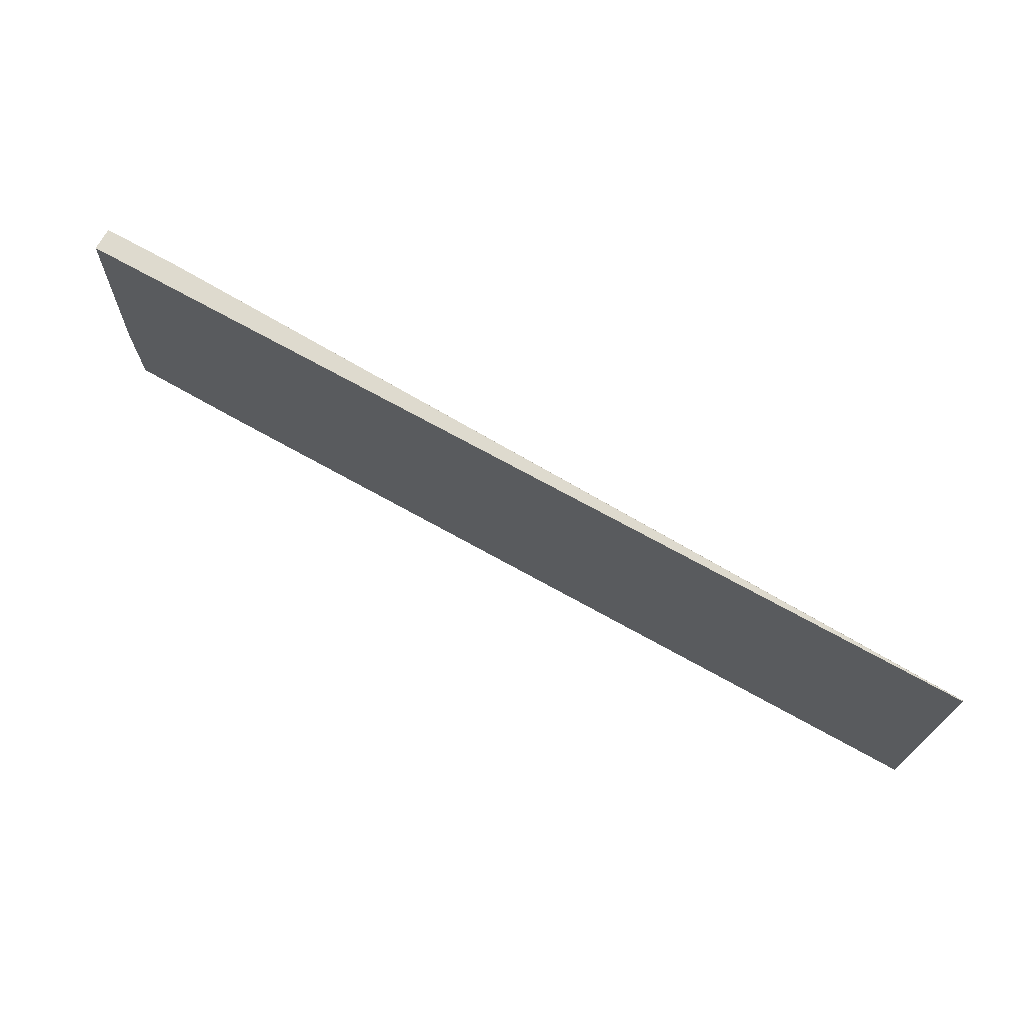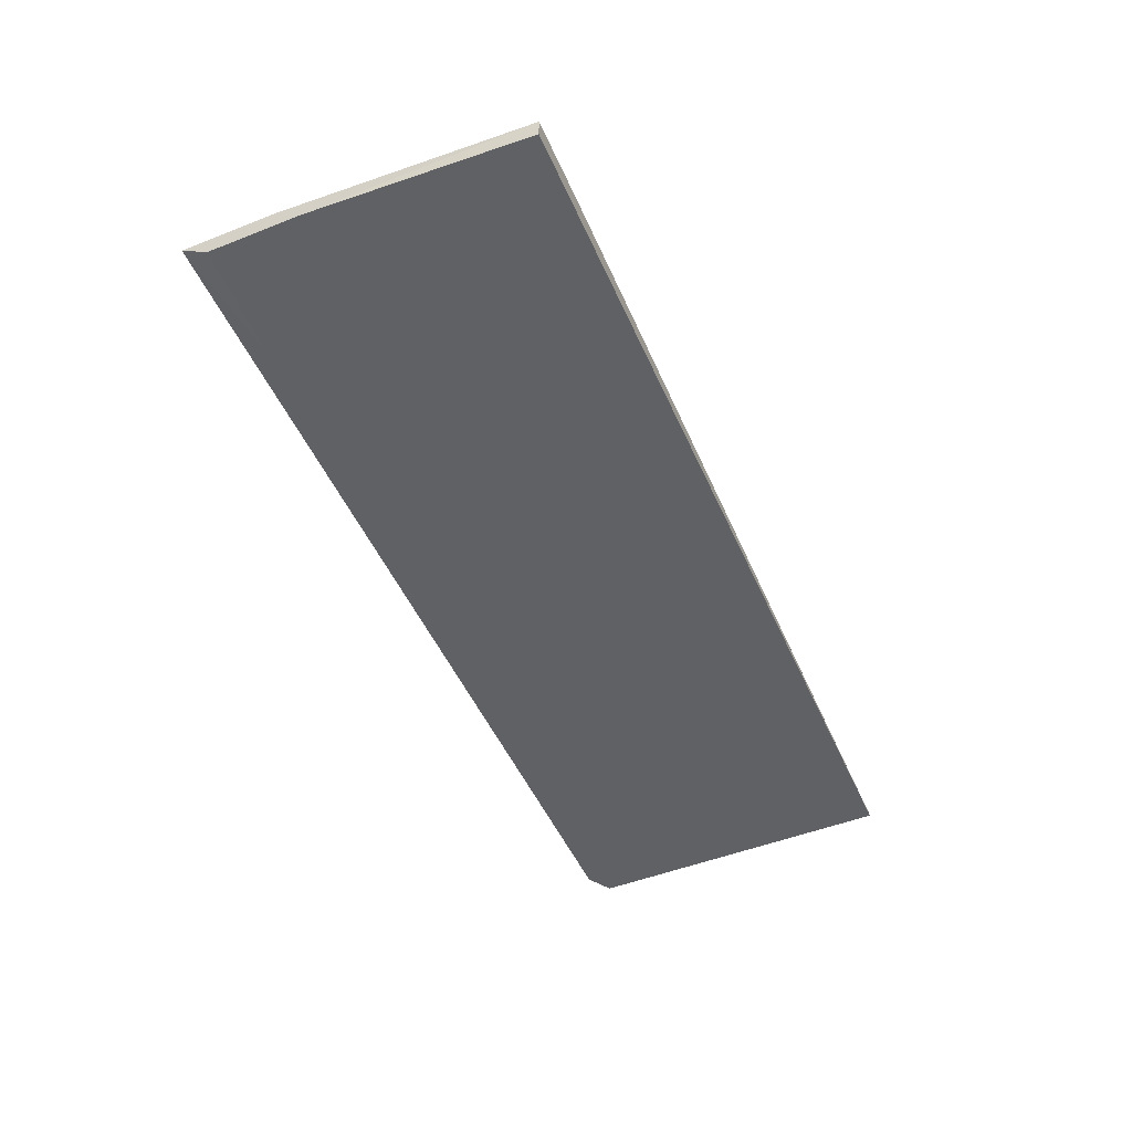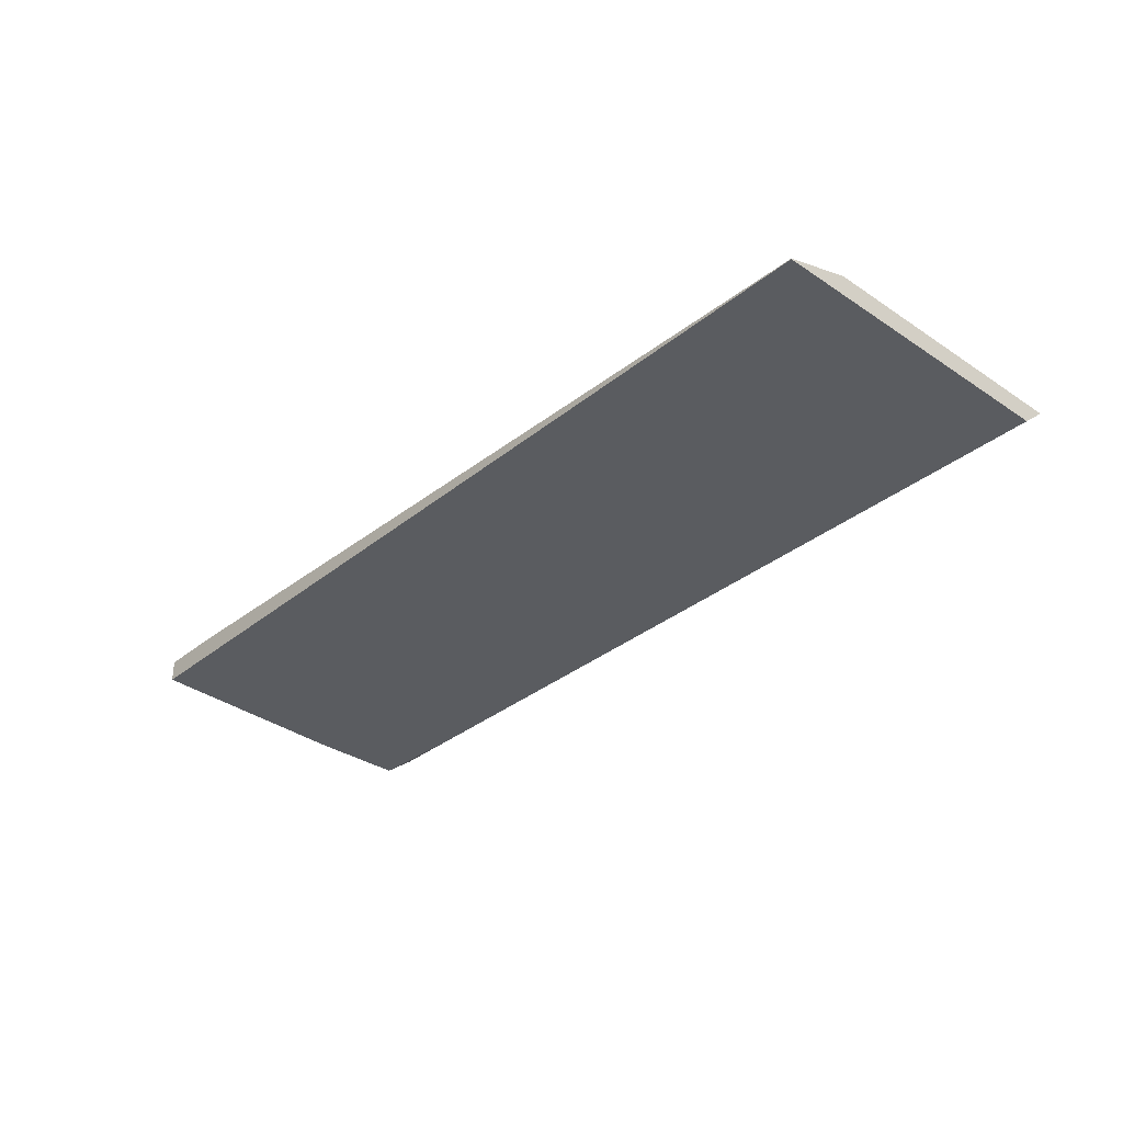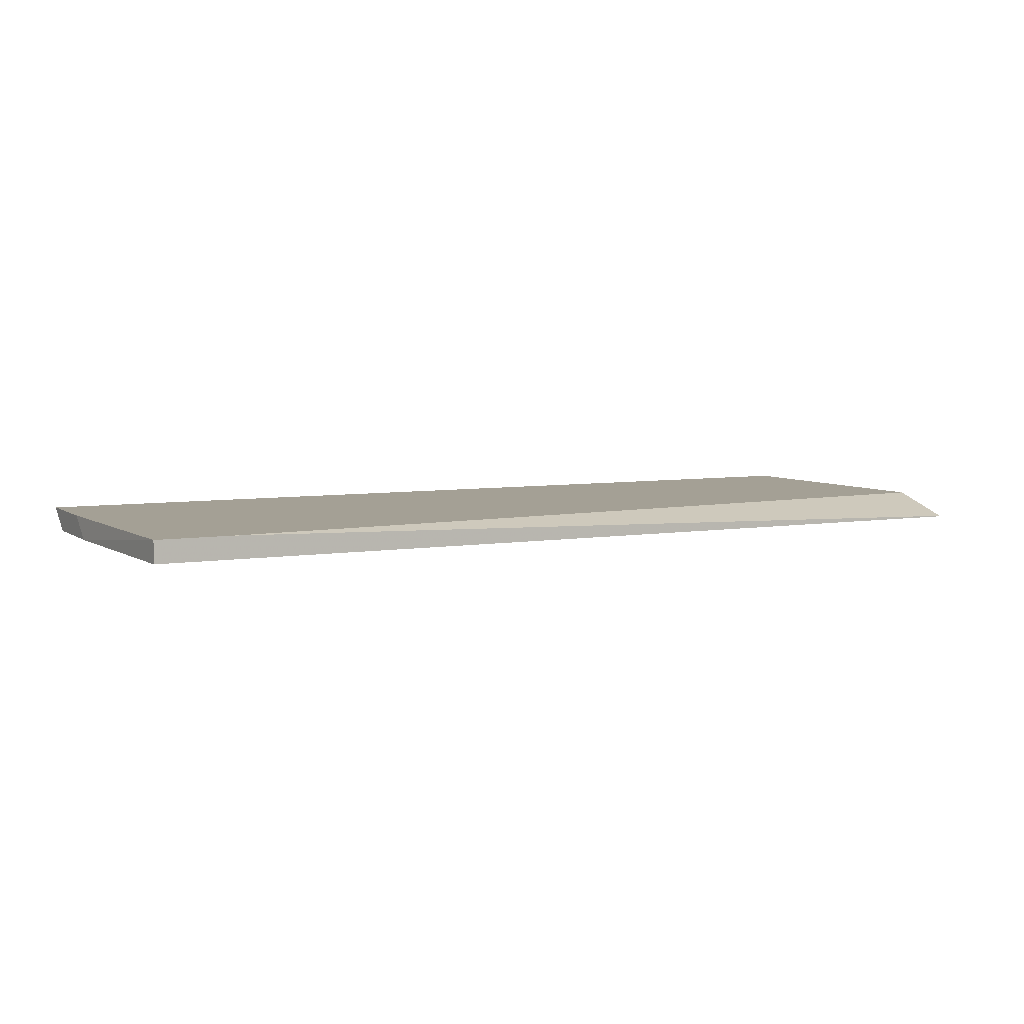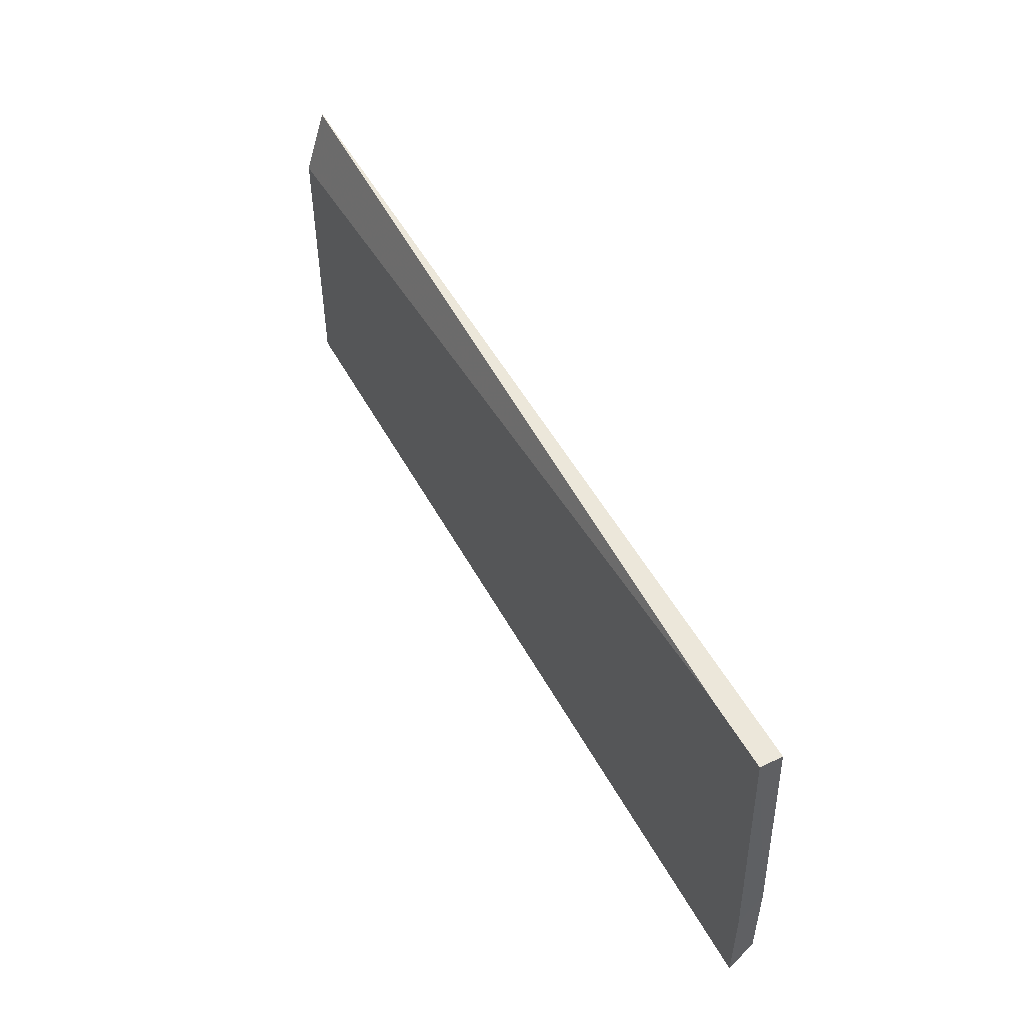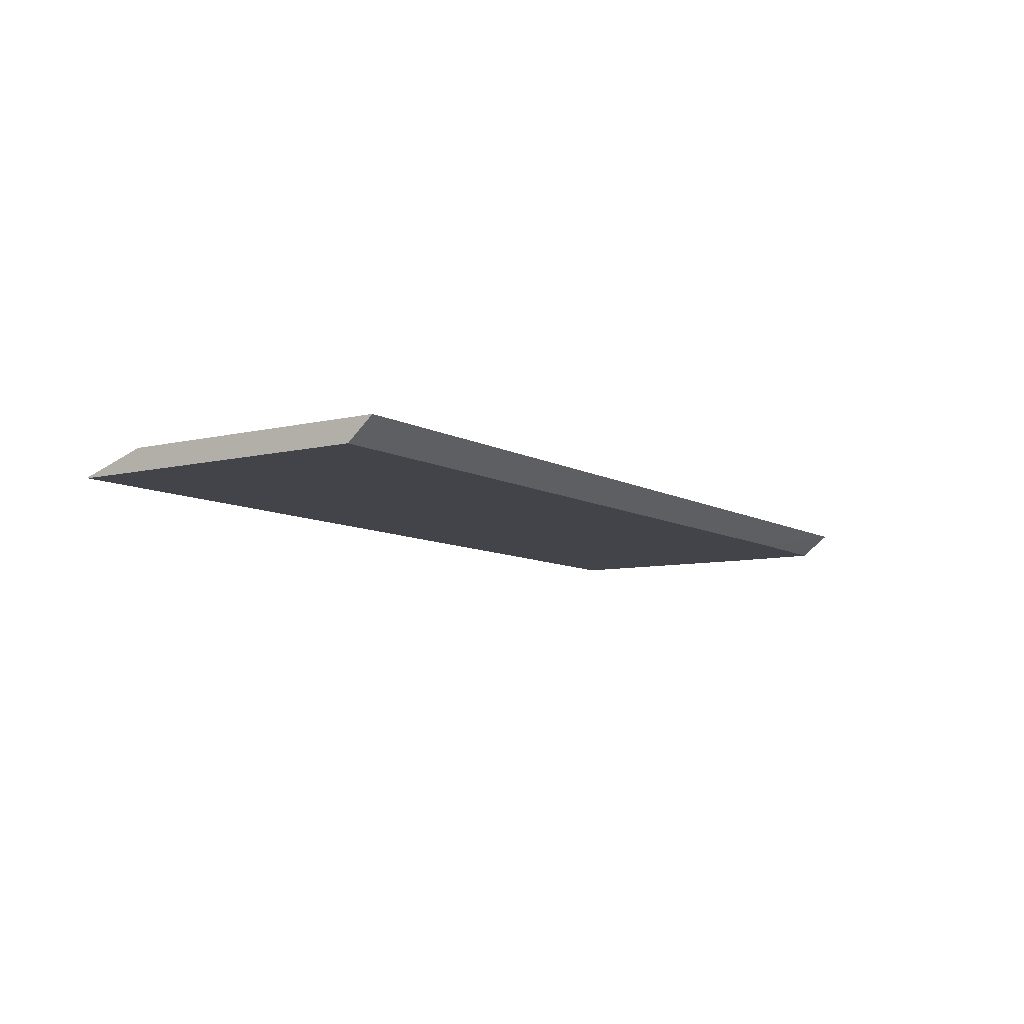
<metadata>
{"format":"obj","ext":"obj","renderer":"f3d","projection":"perspective","resolution":1024,"background":"white","views":[{"elev":71.3,"azim":-150.9,"up":"+Y"},{"elev":-49.7,"azim":113.4,"up":"+Z"},{"elev":-33.6,"azim":-132.3,"up":"+Z"},{"elev":5.8,"azim":152.7,"up":"+Z"},{"elev":50.7,"azim":62.4,"up":"+Y"},{"elev":-8.5,"azim":-56.1,"up":"+Z"}]}
</metadata>
<code>
v 0.06296 -0.09228 -0.004321
v 0.06296 -0.09228 -0.007041
v 0.05386 -0.09228 -0.004321
v 0.06435 -0.1226 -0.004321
v 0.06435 -0.119 -0.007041
v -0.04919 -0.09228 -0.007041
v -0.04919 -0.09228 -0.006966
v -0.04919 -0.1004 -0.004321
v 0.06435 -0.1341 -0.004321
v 0.06435 -0.1305 -0.007041
v -0.04919 -0.131 -0.007041
v -0.04919 -0.1341 -0.004321
v 0.06435 -0.1337 -0.004656
v 0.04682 -0.131 -0.007041
v 0.05039 -0.131 -0.007041
f 1 2 6
f 1 6 7
f 1 7 3
f 1 3 8
f 1 8 12
f 1 12 9
f 1 9 4
f 1 4 5
f 1 5 2
f 2 5 10
f 2 10 15
f 2 15 14
f 2 14 11
f 2 11 6
f 3 7 8
f 4 9 13
f 4 13 10
f 4 10 5
f 6 11 12
f 6 12 8
f 6 8 7
f 9 12 11
f 9 11 14
f 9 14 15
f 9 15 13
f 10 13 15

</code>
